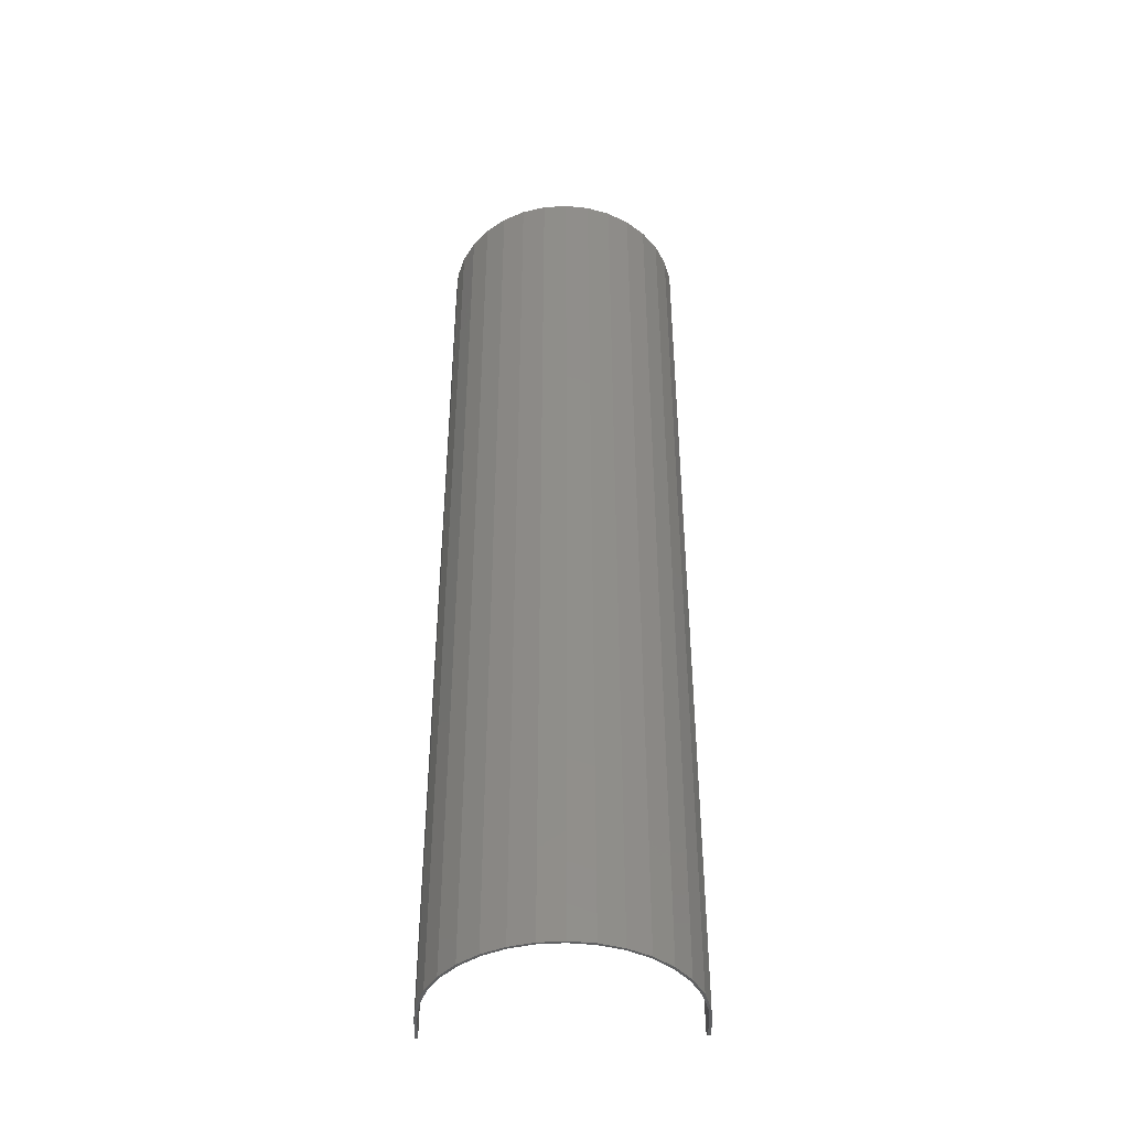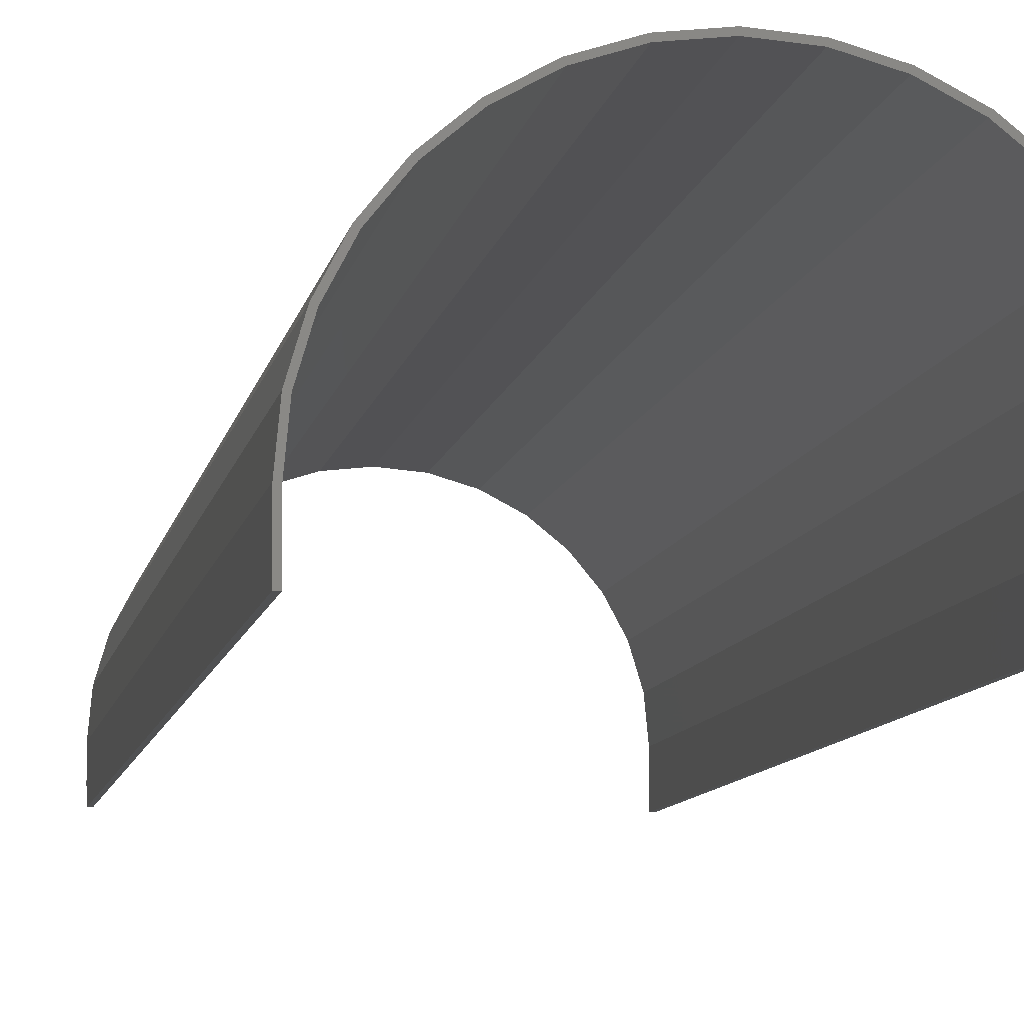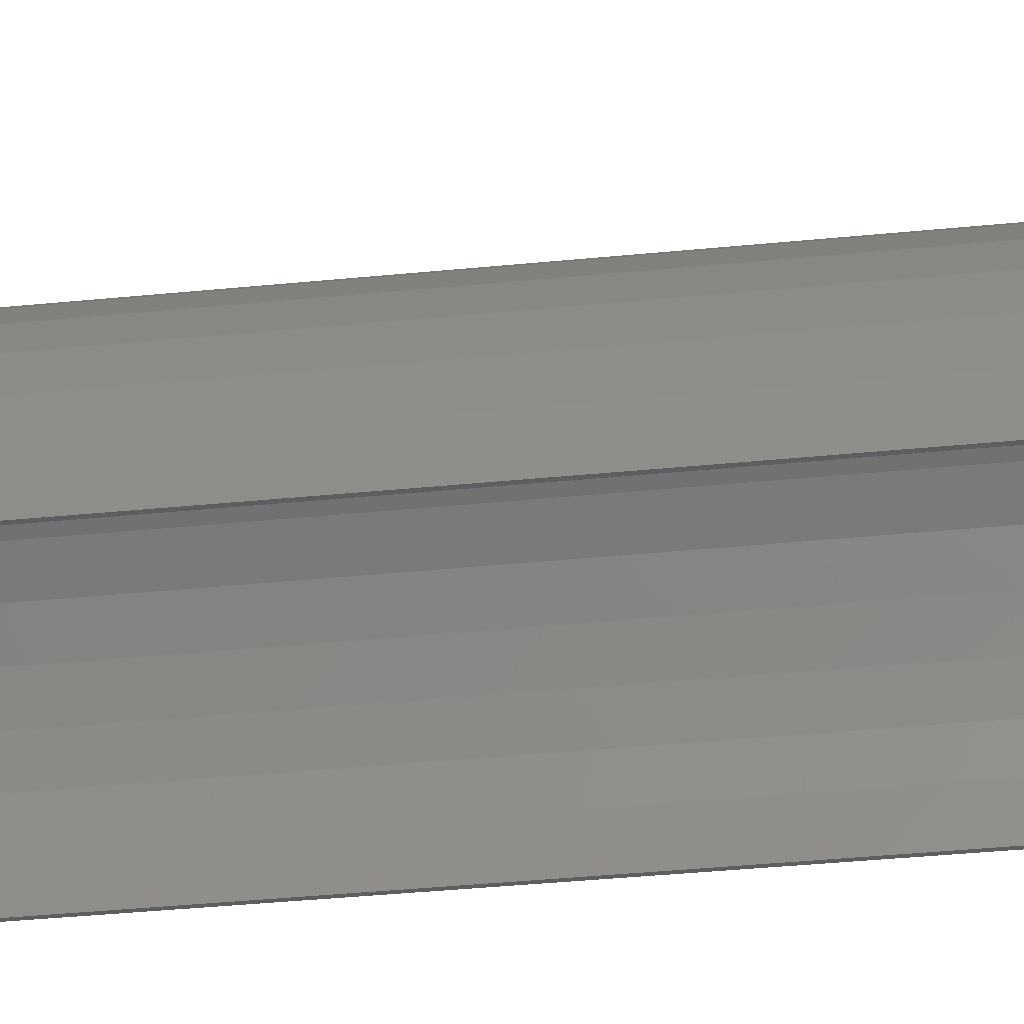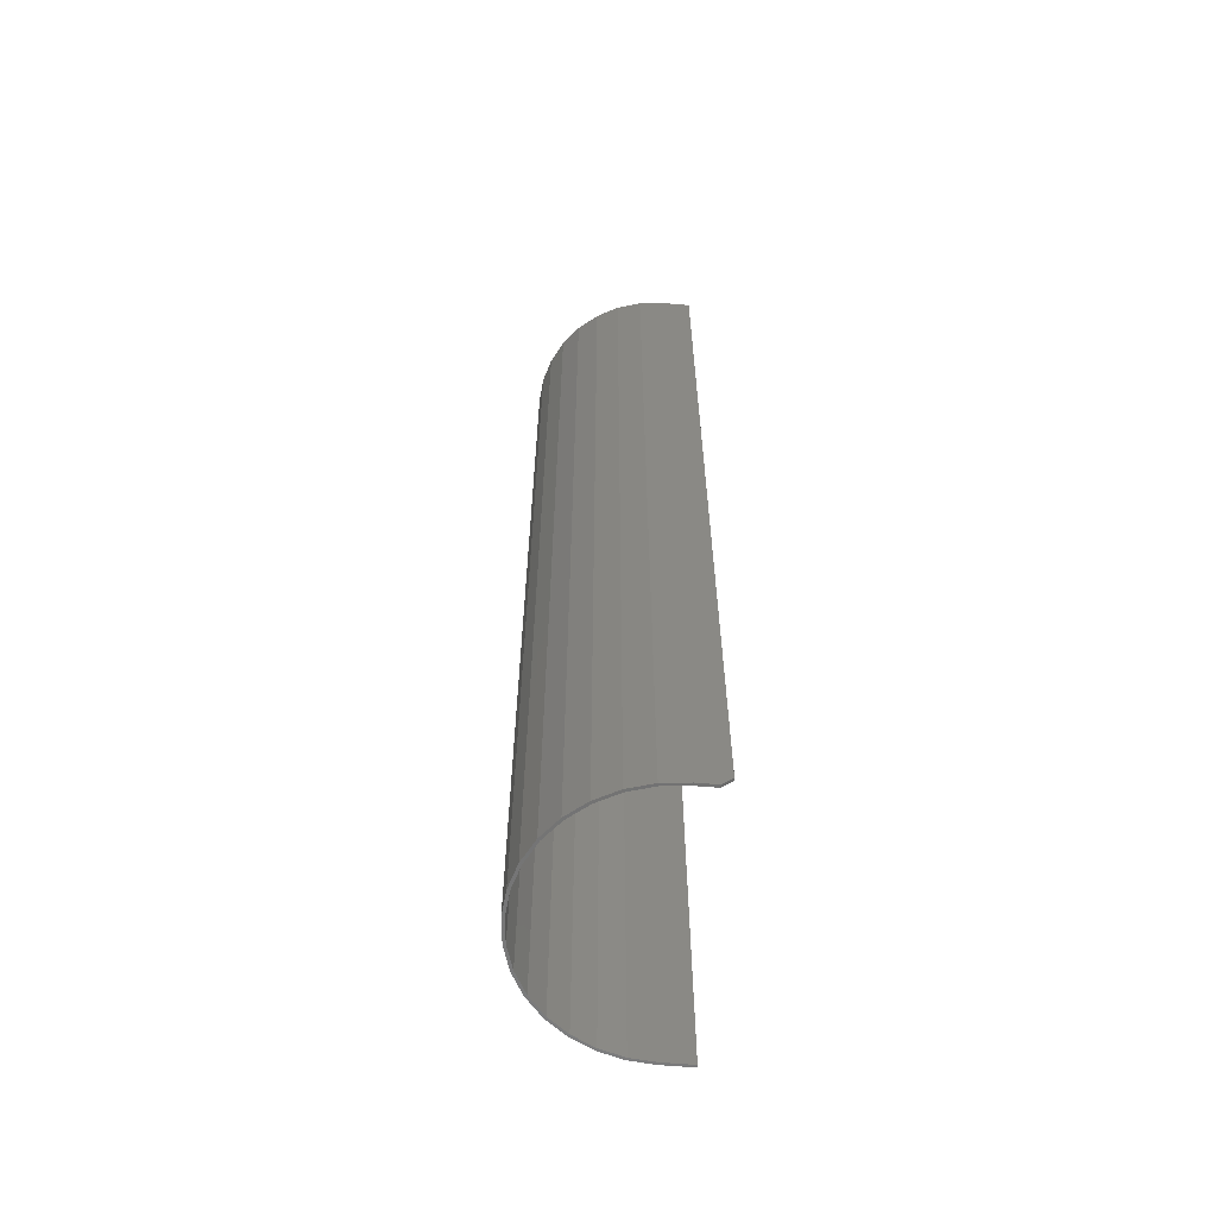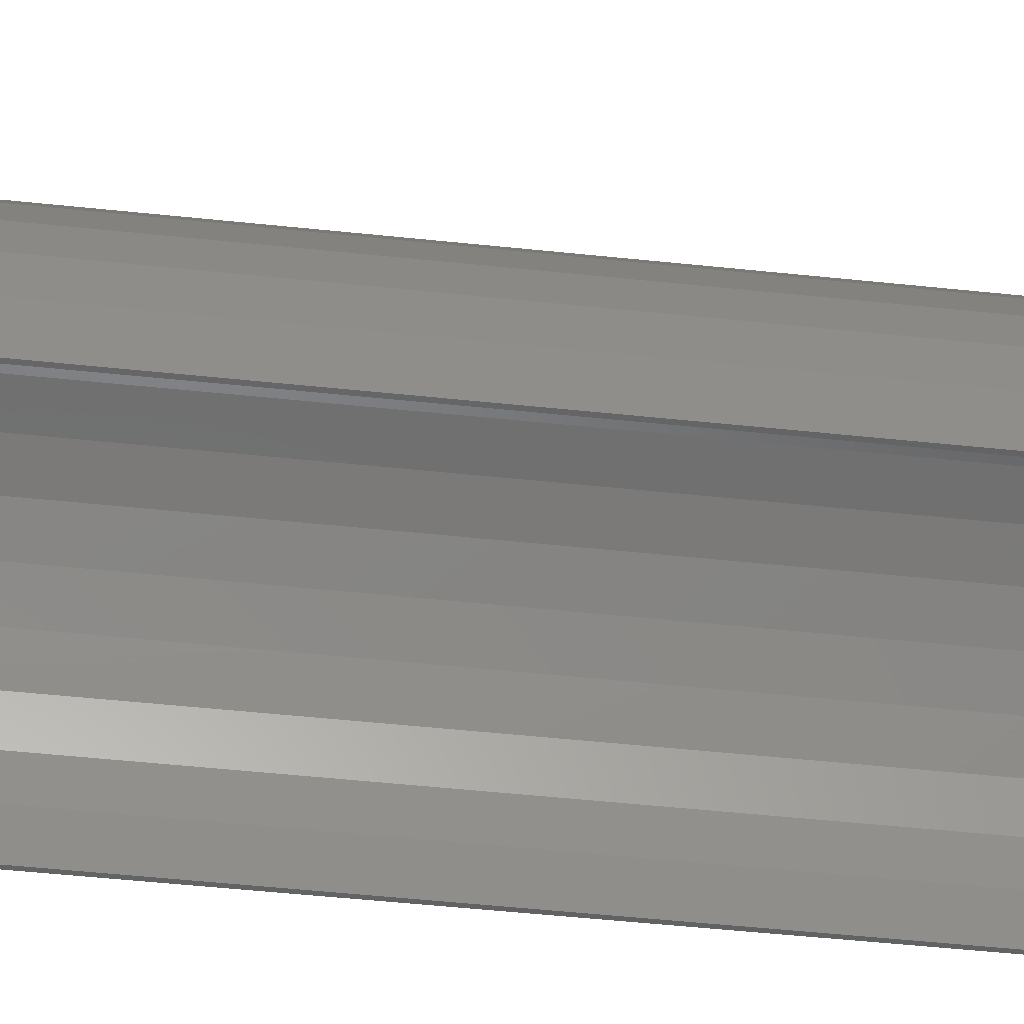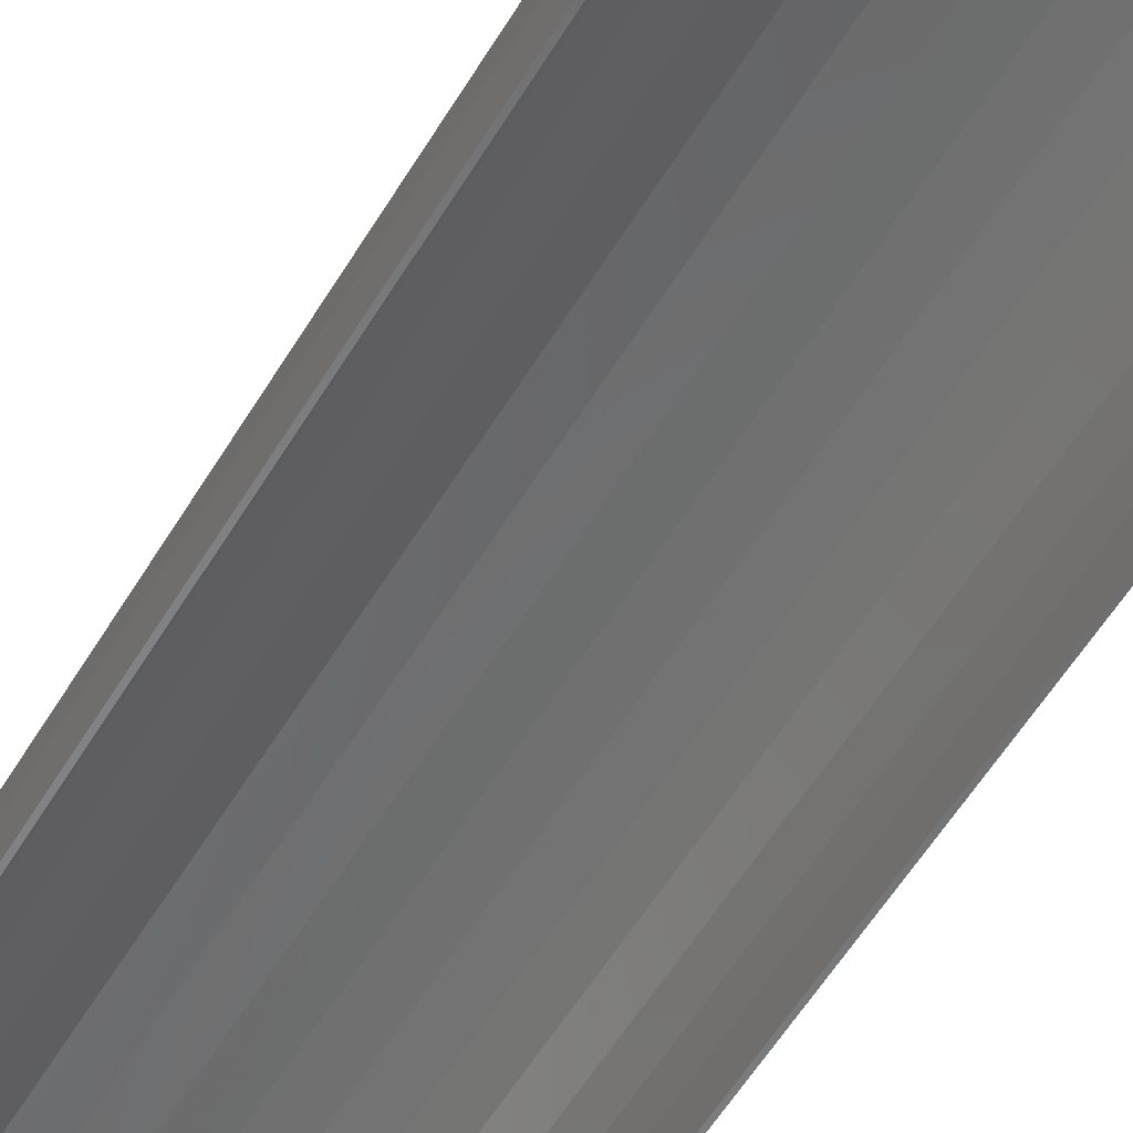
<metadata>
{"format":"stl","ext":"stl","renderer":"f3d","projection":"perspective","resolution":1024,"background":"white","views":[{"elev":-43.1,"azim":-1.3,"up":"+Y"},{"elev":-6.5,"azim":172.7,"up":"+Z"},{"elev":-35.4,"azim":97.7,"up":"+Z"},{"elev":-61.9,"azim":85.1,"up":"+Y"},{"elev":-45.2,"azim":-97.2,"up":"+Z"},{"elev":-54.0,"azim":-29.9,"up":"+Z"}]}
</metadata>
<code>
# stl→obj: 78 verts, 152 faces
v -0.01474 -0.75 0.09294
v 0.003906 -0.75 0.09478
v -0.01515 -0.75 0.09496
v -0.03347 -0.75 0.0894
v -0.03268 -0.75 0.0875
v -0.05035 -0.75 0.08038
v -0.04921 -0.75 0.07867
v -0.06515 -0.75 0.06823
v -0.06369 -0.75 0.06678
v -0.07729 -0.75 0.05343
v -0.07558 -0.75 0.05229
v -0.08632 -0.75 0.03655
v -0.08442 -0.75 0.03576
v -0.09187 -0.75 0.01823
v -0.08986 -0.75 0.01783
v 0.003906 -0.75 0.09683
v 0.02296 -0.75 0.09496
v 0.02256 -0.75 0.09294
v 0.04128 -0.75 0.0894
v 0.04049 -0.75 0.0875
v 0.05816 -0.75 0.08038
v 0.05702 -0.75 0.07867
v 0.07296 -0.75 0.06823
v 0.07151 -0.75 0.06678
v 0.0851 -0.75 0.05343
v 0.0834 -0.75 0.05229
v 0.09223 -0.75 0.03576
v 0.09413 -0.75 0.03655
v 0.09767 -0.75 0.01783
v 0.09969 -0.75 0.01823
v 0.09951 -0.75 -0.0008224
v 0.09951 -0.75 -0.01562
v 0.1016 -0.75 -0.01562
v 0.1016 -0.75 -0.0008224
v -0.09375 -0.75 -0.0008224
v -0.09375 -0.75 -0.02344
v -0.09169 -0.75 -0.02344
v -0.09169 -0.75 -0.0008224
v 0.1016 1.084e-17 -0.02344
v 0.1016 1.225e-17 -0.0008224
v 0.1016 -0.7422 -0.02344
v 0.09951 1.073e-17 -0.02344
v 0.09951 -0.7422 -0.02344
v 0.09951 5.307e-18 -0.0008224
v -0.01515 4.924e-18 0.09496
v 0.003906 5.97e-18 0.09478
v -0.01474 4.82e-18 0.09294
v -0.03347 3.56e-18 0.0894
v -0.03268 3.485e-18 0.0875
v -0.05035 2.059e-18 0.08038
v -0.04921 2.016e-18 0.07867
v -0.06515 4.792e-19 0.06823
v -0.06369 4.691e-19 0.06678
v -0.07729 -1.119e-18 0.05343
v -0.07558 -1.096e-18 0.05229
v -0.08632 -2.675e-18 0.03655
v -0.08442 -2.618e-18 0.03576
v -0.09187 -4.127e-18 0.01823
v -0.08986 -4.04e-18 0.01783
v 0.003906 6.099e-18 0.09683
v 0.02296 7.039e-18 0.09496
v 0.02256 6.891e-18 0.09294
v 0.04128 7.709e-18 0.0894
v 0.04049 7.547e-18 0.0875
v 0.05816 8.083e-18 0.08038
v 0.05702 7.912e-18 0.07867
v 0.07296 8.146e-18 0.06823
v 0.07151 7.974e-18 0.06678
v 0.0851 7.896e-18 0.05343
v 0.0834 7.729e-18 0.05229
v 0.09223 7.188e-18 0.03576
v 0.09413 7.342e-18 0.03655
v 0.09767 6.37e-18 0.01783
v 0.09969 6.507e-18 0.01823
v -0.09375 -5.421e-18 -0.0008224
v -0.09169 1.526e-18 -0.0008224
v -0.09169 1.141e-19 -0.02344
v -0.09375 0 -0.02344
f 1 2 3
f 3 4 1
f 1 4 5
f 5 4 6
f 5 6 7
f 7 6 8
f 7 8 9
f 9 8 10
f 9 10 11
f 11 10 12
f 11 12 13
f 13 12 14
f 13 14 15
f 16 3 2
f 16 2 17
f 17 2 18
f 17 18 19
f 18 20 19
f 21 19 20
f 20 22 21
f 23 21 22
f 22 24 23
f 25 23 24
f 24 26 25
f 25 26 27
f 25 27 28
f 28 27 29
f 28 29 30
f 31 32 33
f 31 33 34
f 31 34 30
f 31 30 29
f 35 36 37
f 35 37 38
f 35 38 15
f 35 15 14
f 39 40 41
f 41 40 34
f 41 34 33
f 42 39 43
f 43 39 41
f 44 42 31
f 31 42 43
f 31 43 32
f 32 43 33
f 33 43 41
f 45 46 47
f 47 48 45
f 49 48 47
f 50 48 49
f 51 50 49
f 52 50 51
f 53 52 51
f 54 52 53
f 55 54 53
f 56 54 55
f 57 56 55
f 58 56 57
f 59 58 57
f 46 45 60
f 61 46 60
f 62 46 61
f 63 62 61
f 63 64 62
f 64 63 65
f 65 66 64
f 66 65 67
f 67 68 66
f 68 67 69
f 69 70 68
f 71 70 69
f 72 71 69
f 73 71 72
f 74 73 72
f 75 58 59
f 75 59 76
f 75 76 77
f 75 77 78
f 44 73 74
f 44 74 40
f 44 40 39
f 44 39 42
f 75 78 35
f 35 78 36
f 75 35 58
f 58 35 14
f 58 14 56
f 56 14 12
f 56 12 54
f 54 12 10
f 54 10 52
f 52 10 8
f 52 8 50
f 50 8 6
f 50 6 48
f 48 6 4
f 48 4 45
f 45 4 3
f 45 3 60
f 60 3 16
f 60 16 61
f 61 16 17
f 61 17 63
f 63 17 19
f 63 19 65
f 65 19 21
f 65 21 67
f 67 21 23
f 67 23 69
f 69 23 25
f 69 25 72
f 72 25 28
f 72 28 74
f 74 28 30
f 74 30 40
f 40 30 34
f 46 1 47
f 47 1 5
f 47 5 49
f 49 5 7
f 49 7 51
f 51 7 9
f 51 9 53
f 53 9 11
f 53 11 55
f 55 11 13
f 55 13 57
f 57 13 15
f 57 15 59
f 59 15 38
f 59 38 76
f 1 46 2
f 2 46 62
f 2 62 18
f 18 62 64
f 18 64 20
f 20 64 66
f 20 66 22
f 22 66 68
f 22 68 24
f 24 68 70
f 24 70 26
f 26 70 71
f 26 71 27
f 27 71 73
f 27 73 29
f 29 73 44
f 29 44 31
f 77 76 37
f 37 76 38
f 78 77 36
f 36 77 37

</code>
